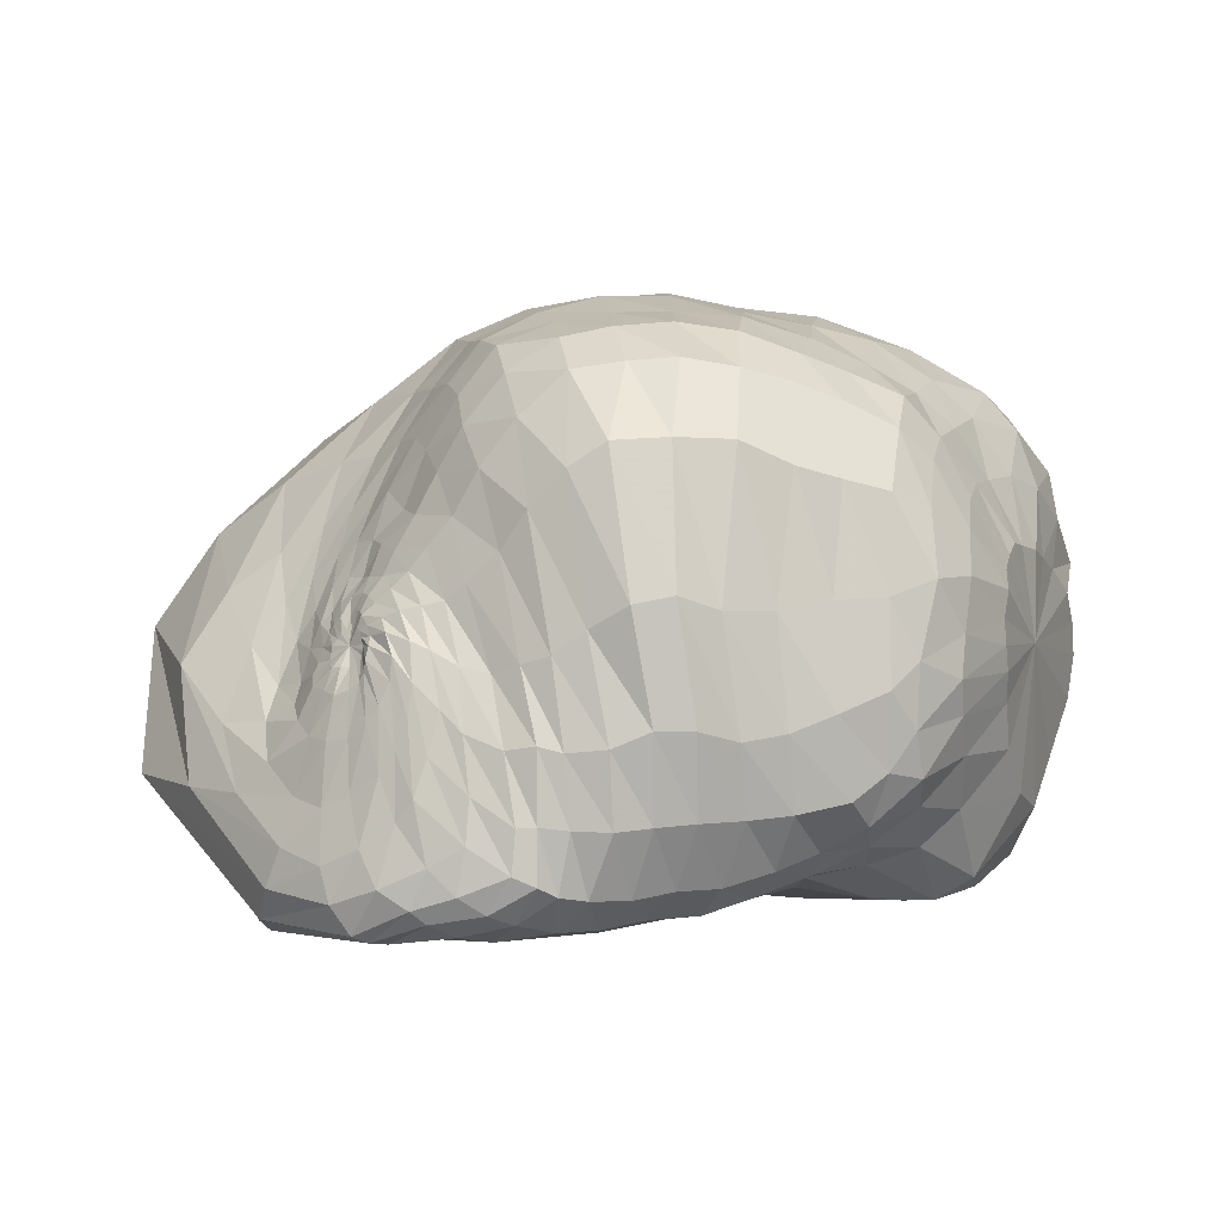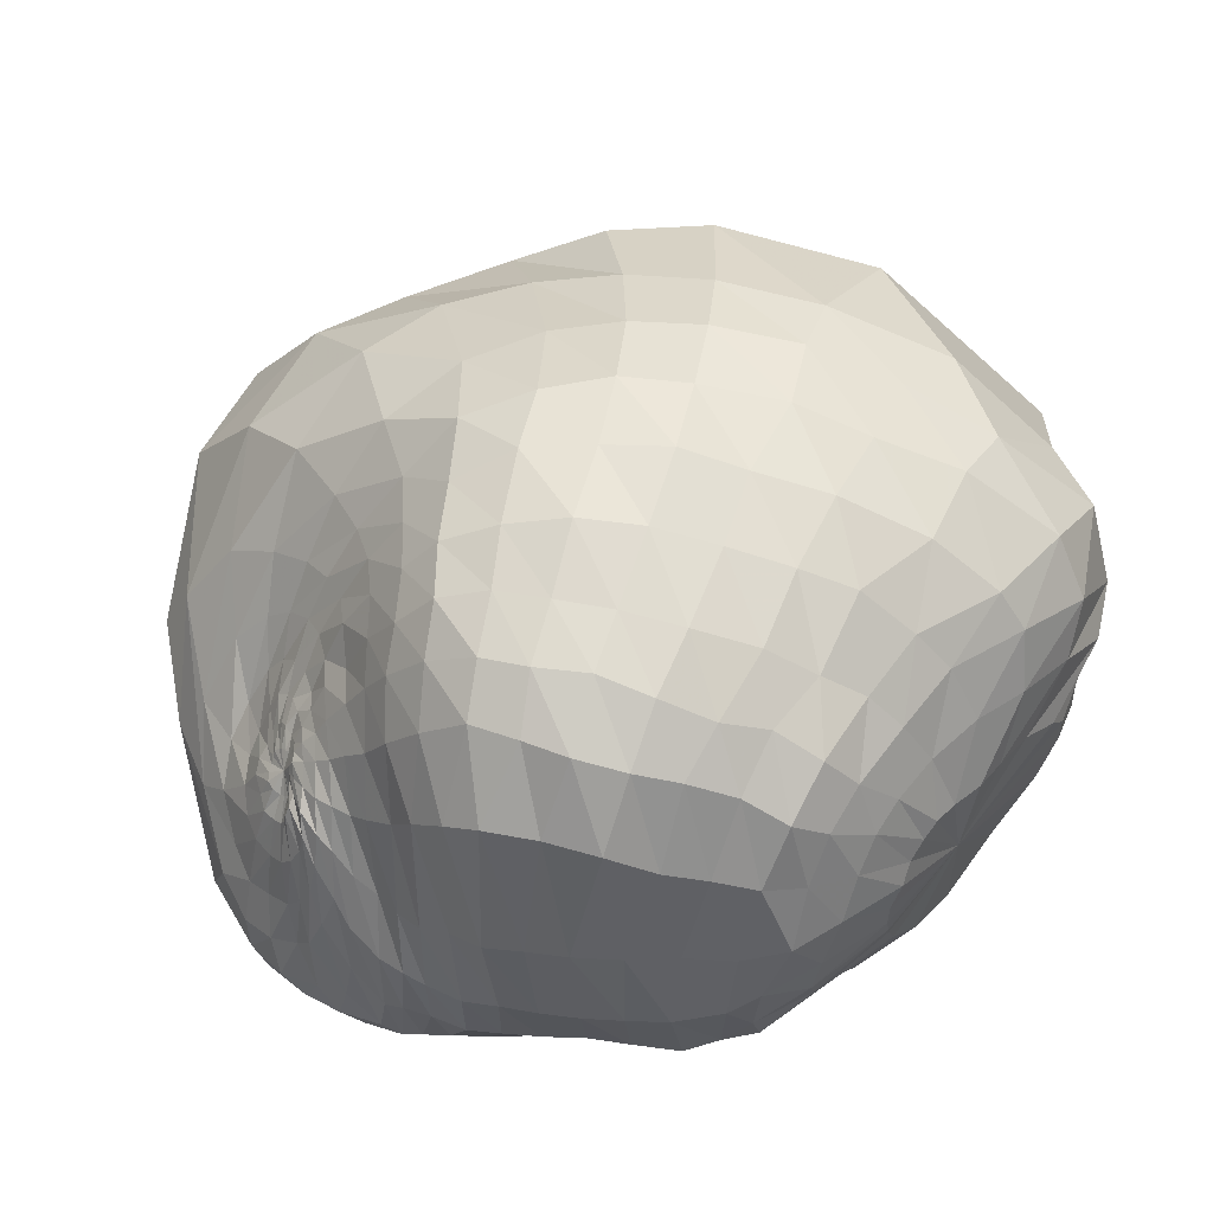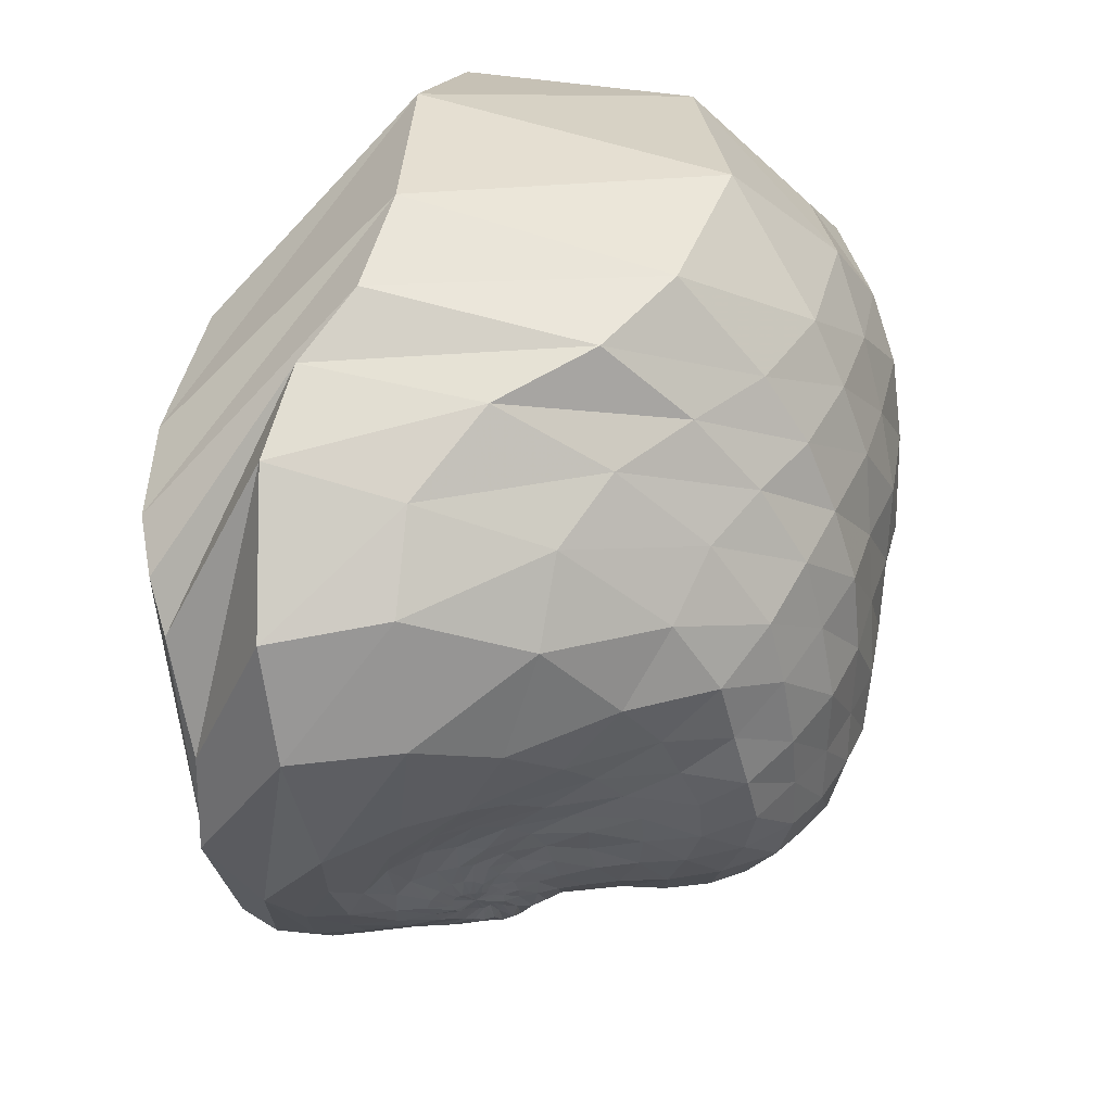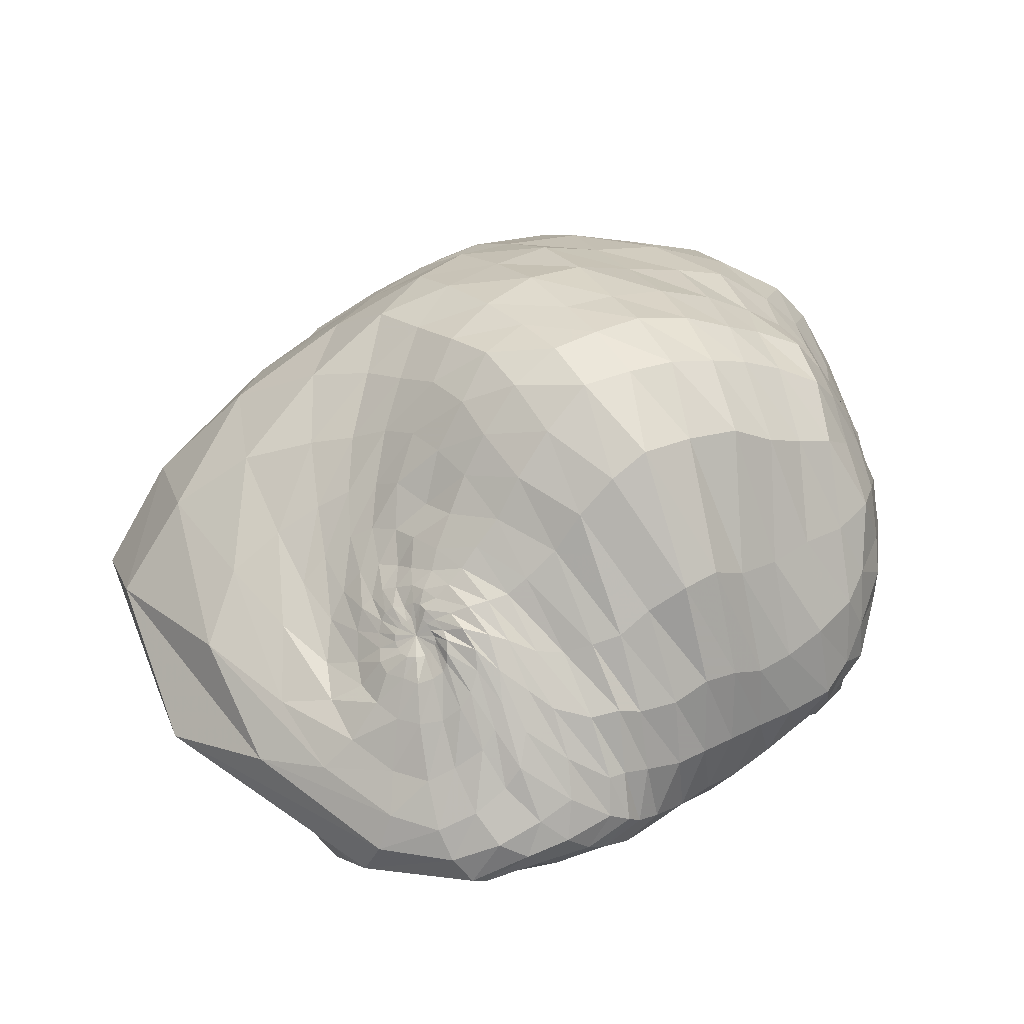
<metadata>
{"format":"obj","ext":"obj","renderer":"f3d","projection":"perspective","resolution":1024,"background":"white","views":[{"elev":11.5,"azim":-175.0,"up":"+Y"},{"elev":64.8,"azim":-156.1,"up":"+Y"},{"elev":29.5,"azim":119.8,"up":"+Z"},{"elev":25.8,"azim":160.9,"up":"+Y"}]}
</metadata>
<code>
v -30.85 19.22 19.43
v -30.39 18.43 17.69
v -29.98 19.12 16.36
v -29.63 20.39 15.48
v -29.53 21.55 15.13
v -29.53 22.33 14.91
v -29.47 22.93 14.84
v -29.42 23.53 14.99
v -29.52 24.12 15.39
v -29.48 24.48 15.88
v -29.58 24.74 16.41
v -29.7 24.92 16.88
v -29.92 24.76 17.48
v -30.29 24.51 18.26
v -30.51 24.18 19.11
v -30.83 23.71 20.19
v -31.27 22.96 21.13
v -31.46 22.11 21.64
v -31.51 21.29 21.6
v -31.34 20.35 20.83
v -30.74 18.25 20.76
v -29.86 17.2 17.85
v -28.92 17.37 15.37
v -28.51 19.3 14.17
v -28.57 20.72 13.53
v -28.48 21.75 13
v -28.42 22.61 12.77
v -28.48 23.55 13.12
v -28.61 24.72 13.82
v -28.58 25.61 14.67
v -28.62 26.18 15.53
v -28.78 26.33 16.45
v -29.11 26.25 17.69
v -29.7 26.14 19.07
v -30.42 25.65 20.38
v -31.05 24.62 22.05
v -31.51 23.25 23.53
v -31.36 21.71 24.15
v -31.26 20.76 24.14
v -31.49 19.57 23.33
v -30.01 17.27 21.86
v -29.07 16.34 18.05
v -28 16.9 15.04
v -27.61 18.55 13.67
v -27.57 19.76 12.65
v -27.61 20.59 11.9
v -27.45 21.7 11.72
v -27.49 23.19 11.94
v -27.85 24.86 12.68
v -27.71 26.2 13.73
v -27.75 27.14 14.75
v -27.93 27.47 15.97
v -28.32 27.46 17.65
v -28.78 27.47 19.4
v -29.94 26.91 21.25
v -30.88 25.6 23.19
v -31.21 23.49 24.94
v -30.7 21.56 25.74
v -30.64 20.26 25.58
v -30.71 18.95 24.99
v -28.55 16.2 23.13
v -27.44 15.86 18.27
v -26.57 16.98 14.75
v -26.41 18.21 13.33
v -26.46 18.92 12.33
v -26.47 19.59 11.5
v -26.86 20.86 11.29
v -26.87 22.65 11.41
v -26.8 24.56 12.06
v -26.83 26.69 13.08
v -26.97 27.9 14.28
v -27.09 28.42 15.78
v -27.39 28.26 17.66
v -27.82 28.35 19.46
v -29.14 27.81 21.46
v -29.85 26.9 23.83
v -30.26 25.45 25.7
v -30.43 23.13 26.47
v -30.08 20.12 26.71
v -29.75 18.17 26.29
v -25.7 15.62 24.43
v -24.78 15.77 18.55
v -24.81 17.25 14.63
v -25.05 17.95 13.07
v -25.3 18.37 11.98
v -25.42 19.04 11.33
v -26.09 20.32 10.82
v -25.75 22.25 10.81
v -25.61 24.55 11.62
v -25.76 26.99 12.73
v -25.78 28.48 14.22
v -25.85 28.94 15.8
v -26.3 28.92 17.41
v -26.36 29.27 19.52
v -27.33 28.82 21.59
v -27.39 28.49 23.68
v -27.69 27.67 25.27
v -28.8 25.27 26.88
v -29.5 20.47 27.91
v -28.2 17.1 27.89
v -21.72 15.09 25.73
v -21.15 16.24 18.7
v -22.5 17.24 14.36
v -23.48 17.45 12.61
v -23.97 17.89 11.65
v -24.47 18.69 11.03
v -24.87 20.09 10.53
v -24.72 21.87 10.51
v -24.43 24.41 11.1
v -24.73 27.34 12.31
v -24.59 28.97 13.86
v -24.77 29.41 15.29
v -25 29.53 17.25
v -24.94 29.63 19.29
v -25.06 29.65 21.31
v -25.22 29.12 23.29
v -25.26 28.51 25.21
v -25.98 27.35 27.01
v -28.05 22.14 29.5
v -25.99 16.54 29.82
v -16.77 14.73 26.01
v -17.46 16.4 17.7
v -20.25 17.03 13.5
v -22.06 17.27 11.92
v -22.87 17.6 11.21
v -23.33 18.41 10.61
v -23.86 20.02 10.27
v -23.74 21.74 10.19
v -23.28 24.48 10.64
v -23.53 27.94 11.96
v -23.49 29.3 13.49
v -23.4 29.92 15.07
v -23.4 30.07 16.81
v -23.31 29.96 18.98
v -23.11 29.88 20.98
v -23.25 29.61 23.12
v -22.89 29.04 24.97
v -22.77 28.25 26.6
v -23.21 25.69 29.68
v -21.69 17.76 30.77
v -13.24 15.67 24.72
v -15.26 16.63 16.08
v -18.47 17 12.45
v -20.61 17.12 11.31
v -21.77 17.62 10.76
v -22.38 18.44 10.19
v -22.85 20.04 9.86
v -22.83 22.05 9.818
v -22.36 24.87 10.23
v -22.15 28 11.74
v -22.22 29.54 13.21
v -21.98 30.12 14.98
v -21.85 30.21 16.53
v -21.68 30.35 18.58
v -21.43 30.25 20.69
v -21.08 29.77 22.59
v -20.64 29.17 24.48
v -20.11 28.22 26.21
v -19.1 26.37 28.75
v -17.09 20.06 30.19
v -11.19 16.62 23.6
v -13.91 16.64 14.91
v -17.47 17.16 11.39
v -19.56 17.21 10.59
v -20.74 17.52 10.24
v -21.46 18.34 9.799
v -21.95 20.02 9.554
v -21.93 22.1 9.581
v -21.41 24.71 9.973
v -20.82 27.95 11.44
v -21.05 29.44 13.18
v -20.66 30.05 14.6
v -20.43 30.2 16.19
v -20.1 30.41 18.08
v -19.82 30.15 20.09
v -19.4 29.84 22.01
v -18.79 28.84 23.98
v -17.88 27.51 25.87
v -16.55 25.77 27.88
v -14.71 20.51 28.9
v -10.39 17.35 22.54
v -13.17 16.1 14.53
v -16.67 17.04 10.81
v -18.49 17.26 10.03
v -19.86 17.62 9.657
v -20.58 18.42 9.411
v -21.12 19.97 9.294
v -21.02 21.72 9.439
v -20.49 24.12 10.15
v -19.93 27.36 11.4
v -19.8 29.26 13.13
v -19.47 29.81 14.43
v -19.11 29.96 15.95
v -18.65 30.06 17.44
v -18.17 29.95 19.39
v -17.87 29.67 21.06
v -17.09 28.43 23.2
v -15.73 26.62 25.28
v -14.31 24.2 27.01
v -13.04 19.89 27.51
v -9.889 18.07 21.4
v -12.9 16.29 13.36
v -16.22 17.18 9.9
v -17.77 17.52 9.437
v -19.05 17.91 9.198
v -19.97 18.57 9.115
v -20.21 19.99 9.259
v -20.06 21.61 9.484
v -19.73 23.56 10.14
v -19.08 26.46 11.45
v -18.71 28.23 12.88
v -18.28 29.05 14.18
v -17.94 29.51 15.45
v -17.41 29.47 16.76
v -16.94 29.29 18.29
v -16.39 29.16 19.92
v -15.59 28.26 21.76
v -13.86 26.2 24.04
v -12.05 23.43 25.33
v -11.03 20.22 26.01
v -9.3 19.16 18.75
v -12.96 17 11.9
v -15.86 17.33 9.507
v -17.19 17.92 9.024
v -18.48 18.2 8.898
v -19.56 18.85 8.851
v -19.53 20.09 9.149
v -19.48 21.75 9.492
v -19.04 23.31 10.33
v -18.46 25.5 11.56
v -17.88 27.12 12.74
v -17.36 27.89 13.94
v -17.12 28.42 14.99
v -16.71 28.54 16.22
v -16.16 28.26 17.39
v -15.58 28.05 18.54
v -14.4 27.62 19.91
v -12.73 26.39 21.98
v -10.63 23.95 23.19
v -8.885 21.45 22.72
v -9.249 19.15 16.25
v -13.12 17.24 11.22
v -15.49 17.49 9.42
v -16.82 18.24 8.94
v -17.86 18.61 8.795
v -19.02 19.09 8.806
v -19.08 20.08 9.05
v -18.77 21.6 9.631
v -18.38 23.04 10.63
v -17.72 24.79 11.65
v -17.29 26.06 12.68
v -16.79 26.86 13.85
v -16.4 27.19 14.86
v -16.01 27.33 15.83
v -15.51 27.11 16.71
v -14.82 26.69 17.48
v -13.85 26.37 18.21
v -12.25 25.71 19.24
v -10.42 24.3 19.96
v -8.778 21.98 19.79
v -11.02 19.55 13.71
v -13.37 18.11 10.7
v -15 18.14 9.554
v -16.1 18.65 9.081
v -17.19 19.17 9.029
v -18.03 19.66 9.015
v -18.06 20.65 9.396
v -17.86 21.87 9.96
v -17.69 23.13 10.78
v -17.25 24.38 11.73
v -16.72 25.38 12.68
v -16.32 25.92 13.65
v -15.94 25.9 14.47
v -15.43 26.17 15.37
v -15.03 25.91 16.02
v -14.4 25.56 16.52
v -13.64 25.07 16.89
v -12.56 24.38 17.09
v -11.28 23.45 17.07
v -10.31 21.84 16.12
v -12.42 19.79 12.39
v -13.71 19.05 10.72
v -14.75 18.89 9.902
v -15.65 19.39 9.61
v -16.45 19.99 9.6
v -16.84 20.52 9.575
v -17.1 21.36 9.907
v -17.32 22.29 10.32
v -17.02 23.43 11.06
v -16.72 24.24 11.79
v -16.31 24.84 12.63
v -15.87 25.11 13.39
v -15.47 25.16 14.12
v -15.17 25.14 14.76
v -14.71 24.98 15.35
v -14.2 24.63 15.73
v -13.54 24.06 15.94
v -12.91 23.41 15.85
v -12.18 22.5 15.35
v -11.75 20.98 14.03
v -13.16 20.55 12.25
v -13.94 20.05 11.24
v -14.68 20 10.55
v -15.34 20.38 10.34
v -16.02 20.89 10.15
v -16.37 21.39 10.2
v -16.62 22.03 10.37
v -16.67 22.8 10.72
v -16.56 23.59 11.21
v -16.23 24.12 11.87
v -15.92 24.46 12.59
v -15.66 24.62 13.17
v -15.27 24.51 13.69
v -15.05 24.39 14.15
v -14.65 24.29 14.58
v -14.21 24 14.86
v -13.78 23.43 14.99
v -13.36 22.75 14.83
v -13.04 21.84 14.16
v -12.91 21.21 13.32
v -13.85 21.51 12.29
v -14.22 21.31 11.66
v -14.68 21.32 11.21
v -15.22 21.47 10.93
v -15.65 21.84 10.78
v -15.93 22.23 10.78
v -16.15 22.76 10.93
v -16.17 23.27 11.15
v -15.96 23.7 11.55
v -15.8 23.92 12.05
v -15.57 24.12 12.59
v -15.37 24.23 12.96
v -15.18 24.2 13.33
v -14.85 24.01 13.71
v -14.56 23.84 14.02
v -14.32 23.58 14.17
v -14.04 23.3 14.17
v -13.84 22.76 13.96
v -13.7 22.09 13.5
v -13.65 21.69 12.99
v -14.18 22.25 12.42
v -14.51 22.26 12.02
v -14.79 22.23 11.67
v -15.14 22.4 11.51
v -15.4 22.6 11.44
v -15.5 22.83 11.44
v -15.53 23.09 11.5
v -15.58 23.37 11.66
v -15.58 23.52 11.94
v -15.45 23.7 12.25
v -15.28 23.86 12.54
v -15.21 23.89 12.78
v -15.1 23.86 13.02
v -14.91 23.67 13.21
v -14.66 23.62 13.38
v -14.48 23.44 13.49
v -14.37 23.22 13.49
v -14.25 22.93 13.37
v -14.2 22.64 13.08
v -14.11 22.41 12.78
v -14.58 22.76 12.44
v -14.67 22.75 12.22
v -14.88 22.78 12.08
v -15.1 22.81 12.02
v -15.24 22.94 12
v -15.36 23.08 11.98
v -15.39 23.19 12
v -15.38 23.29 12.09
v -15.32 23.41 12.22
v -15.26 23.55 12.36
v -15.19 23.62 12.5
v -15.14 23.62 12.64
v -15.08 23.6 12.78
v -15 23.52 12.86
v -14.88 23.43 12.89
v -14.75 23.34 12.93
v -14.66 23.23 12.94
v -14.55 23.08 12.9
v -14.53 22.92 12.8
v -14.55 22.81 12.65
v -30.29 22.46 17.49
v -15.01 23.18 12.48
g Group2
f 1 2 22 21
f 2 3 23 22
f 3 4 24 23
f 4 5 25 24
f 5 6 26 25
f 6 7 27 26
f 7 8 28 27
f 8 9 29 28
f 9 10 30 29
f 10 11 31 30
f 11 12 32 31
f 12 13 33 32
f 13 14 34 33
f 14 15 35 34
f 15 16 36 35
f 16 17 37 36
f 17 18 38 37
f 18 19 39 38
f 19 20 40 39
f 20 1 21 40
f 21 22 42 41
f 22 23 43 42
f 23 24 44 43
f 24 25 45 44
f 25 26 46 45
f 26 27 47 46
f 27 28 48 47
f 28 29 49 48
f 29 30 50 49
f 30 31 51 50
f 31 32 52 51
f 32 33 53 52
f 33 34 54 53
f 34 35 55 54
f 35 36 56 55
f 36 37 57 56
f 37 38 58 57
f 38 39 59 58
f 39 40 60 59
f 40 21 41 60
f 41 42 62 61
f 42 43 63 62
f 43 44 64 63
f 44 45 65 64
f 45 46 66 65
f 46 47 67 66
f 47 48 68 67
f 48 49 69 68
f 49 50 70 69
f 50 51 71 70
f 51 52 72 71
f 52 53 73 72
f 53 54 74 73
f 54 55 75 74
f 55 56 76 75
f 56 57 77 76
f 57 58 78 77
f 58 59 79 78
f 59 60 80 79
f 60 41 61 80
f 61 62 82 81
f 62 63 83 82
f 63 64 84 83
f 64 65 85 84
f 65 66 86 85
f 66 67 87 86
f 67 68 88 87
f 68 69 89 88
f 69 70 90 89
f 70 71 91 90
f 71 72 92 91
f 72 73 93 92
f 73 74 94 93
f 74 75 95 94
f 75 76 96 95
f 76 77 97 96
f 77 78 98 97
f 78 79 99 98
f 79 80 100 99
f 80 61 81 100
f 81 82 102 101
f 82 83 103 102
f 83 84 104 103
f 84 85 105 104
f 85 86 106 105
f 86 87 107 106
f 87 88 108 107
f 88 89 109 108
f 89 90 110 109
f 90 91 111 110
f 91 92 112 111
f 92 93 113 112
f 93 94 114 113
f 94 95 115 114
f 95 96 116 115
f 96 97 117 116
f 97 98 118 117
f 98 99 119 118
f 99 100 120 119
f 100 81 101 120
f 101 102 122 121
f 102 103 123 122
f 103 104 124 123
f 104 105 125 124
f 105 106 126 125
f 106 107 127 126
f 107 108 128 127
f 108 109 129 128
f 109 110 130 129
f 110 111 131 130
f 111 112 132 131
f 112 113 133 132
f 113 114 134 133
f 114 115 135 134
f 115 116 136 135
f 116 117 137 136
f 117 118 138 137
f 118 119 139 138
f 119 120 140 139
f 120 101 121 140
f 121 122 142 141
f 122 123 143 142
f 123 124 144 143
f 124 125 145 144
f 125 126 146 145
f 126 127 147 146
f 127 128 148 147
f 128 129 149 148
f 129 130 150 149
f 130 131 151 150
f 131 132 152 151
f 132 133 153 152
f 133 134 154 153
f 134 135 155 154
f 135 136 156 155
f 136 137 157 156
f 137 138 158 157
f 138 139 159 158
f 139 140 160 159
f 140 121 141 160
f 141 142 162 161
f 142 143 163 162
f 143 144 164 163
f 144 145 165 164
f 145 146 166 165
f 146 147 167 166
f 147 148 168 167
f 148 149 169 168
f 149 150 170 169
f 150 151 171 170
f 151 152 172 171
f 152 153 173 172
f 153 154 174 173
f 154 155 175 174
f 155 156 176 175
f 156 157 177 176
f 157 158 178 177
f 158 159 179 178
f 159 160 180 179
f 160 141 161 180
f 161 162 182 181
f 162 163 183 182
f 163 164 184 183
f 164 165 185 184
f 165 166 186 185
f 166 167 187 186
f 167 168 188 187
f 168 169 189 188
f 169 170 190 189
f 170 171 191 190
f 171 172 192 191
f 172 173 193 192
f 173 174 194 193
f 174 175 195 194
f 175 176 196 195
f 176 177 197 196
f 177 178 198 197
f 178 179 199 198
f 179 180 200 199
f 180 161 181 200
f 181 182 202 201
f 182 183 203 202
f 183 184 204 203
f 184 185 205 204
f 185 186 206 205
f 186 187 207 206
f 187 188 208 207
f 188 189 209 208
f 189 190 210 209
f 190 191 211 210
f 191 192 212 211
f 192 193 213 212
f 193 194 214 213
f 194 195 215 214
f 195 196 216 215
f 196 197 217 216
f 197 198 218 217
f 198 199 219 218
f 199 200 220 219
f 200 181 201 220
f 201 202 222 221
f 202 203 223 222
f 203 204 224 223
f 204 205 225 224
f 205 206 226 225
f 206 207 227 226
f 207 208 228 227
f 208 209 229 228
f 209 210 230 229
f 210 211 231 230
f 211 212 232 231
f 212 213 233 232
f 213 214 234 233
f 214 215 235 234
f 215 216 236 235
f 216 217 237 236
f 217 218 238 237
f 218 219 239 238
f 219 220 240 239
f 220 201 221 240
f 221 222 242 241
f 222 223 243 242
f 223 224 244 243
f 224 225 245 244
f 225 226 246 245
f 226 227 247 246
f 227 228 248 247
f 228 229 249 248
f 229 230 250 249
f 230 231 251 250
f 231 232 252 251
f 232 233 253 252
f 233 234 254 253
f 234 235 255 254
f 235 236 256 255
f 236 237 257 256
f 237 238 258 257
f 238 239 259 258
f 239 240 260 259
f 240 221 241 260
f 241 242 262 261
f 242 243 263 262
f 243 244 264 263
f 244 245 265 264
f 245 246 266 265
f 246 247 267 266
f 247 248 268 267
f 248 249 269 268
f 249 250 270 269
f 250 251 271 270
f 251 252 272 271
f 252 253 273 272
f 253 254 274 273
f 254 255 275 274
f 255 256 276 275
f 256 257 277 276
f 257 258 278 277
f 258 259 279 278
f 259 260 280 279
f 260 241 261 280
f 261 262 282 281
f 262 263 283 282
f 263 264 284 283
f 264 265 285 284
f 265 266 286 285
f 266 267 287 286
f 267 268 288 287
f 268 269 289 288
f 269 270 290 289
f 270 271 291 290
f 271 272 292 291
f 272 273 293 292
f 273 274 294 293
f 274 275 295 294
f 275 276 296 295
f 276 277 297 296
f 277 278 298 297
f 278 279 299 298
f 279 280 300 299
f 280 261 281 300
f 281 282 302 301
f 282 283 303 302
f 283 284 304 303
f 284 285 305 304
f 285 286 306 305
f 286 287 307 306
f 287 288 308 307
f 288 289 309 308
f 289 290 310 309
f 290 291 311 310
f 291 292 312 311
f 292 293 313 312
f 293 294 314 313
f 294 295 315 314
f 295 296 316 315
f 296 297 317 316
f 297 298 318 317
f 298 299 319 318
f 299 300 320 319
f 300 281 301 320
f 301 302 322 321
f 302 303 323 322
f 303 304 324 323
f 304 305 325 324
f 305 306 326 325
f 306 307 327 326
f 307 308 328 327
f 308 309 329 328
f 309 310 330 329
f 310 311 331 330
f 311 312 332 331
f 312 313 333 332
f 313 314 334 333
f 314 315 335 334
f 315 316 336 335
f 316 317 337 336
f 317 318 338 337
f 318 319 339 338
f 319 320 340 339
f 320 301 321 340
f 321 322 342 341
f 322 323 343 342
f 323 324 344 343
f 324 325 345 344
f 325 326 346 345
f 326 327 347 346
f 327 328 348 347
f 328 329 349 348
f 329 330 350 349
f 330 331 351 350
f 331 332 352 351
f 332 333 353 352
f 333 334 354 353
f 334 335 355 354
f 335 336 356 355
f 336 337 357 356
f 337 338 358 357
f 338 339 359 358
f 339 340 360 359
f 340 321 341 360
f 341 342 362 361
f 342 343 363 362
f 343 344 364 363
f 344 345 365 364
f 345 346 366 365
f 346 347 367 366
f 347 348 368 367
f 348 349 369 368
f 349 350 370 369
f 350 351 371 370
f 351 352 372 371
f 352 353 373 372
f 353 354 374 373
f 354 355 375 374
f 355 356 376 375
f 356 357 377 376
f 357 358 378 377
f 358 359 379 378
f 359 360 380 379
f 360 341 361 380
f 2 1 381
f 3 2 381
f 4 3 381
f 5 4 381
f 6 5 381
f 7 6 381
f 8 7 381
f 9 8 381
f 10 9 381
f 11 10 381
f 12 11 381
f 13 12 381
f 14 13 381
f 15 14 381
f 16 15 381
f 17 16 381
f 18 17 381
f 19 18 381
f 20 19 381
f 1 20 381
f 361 362 382
f 362 363 382
f 363 364 382
f 364 365 382
f 365 366 382
f 366 367 382
f 367 368 382
f 368 369 382
f 369 370 382
f 370 371 382
f 371 372 382
f 372 373 382
f 373 374 382
f 374 375 382
f 375 376 382
f 376 377 382
f 377 378 382
f 378 379 382
f 379 380 382
f 380 361 382

</code>
